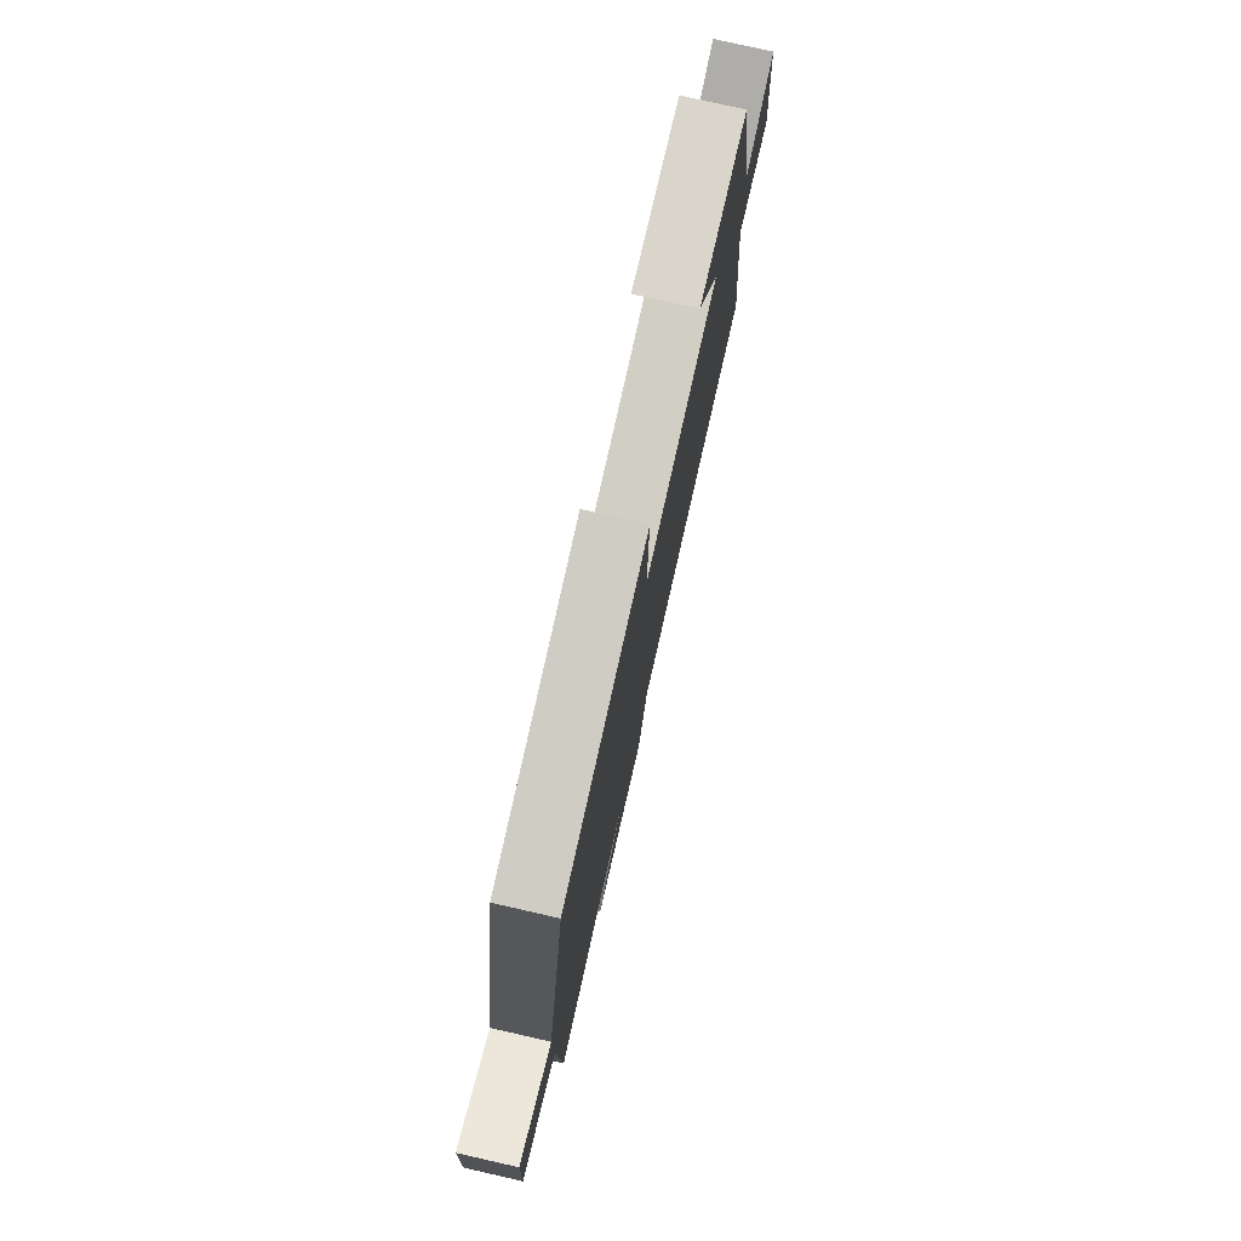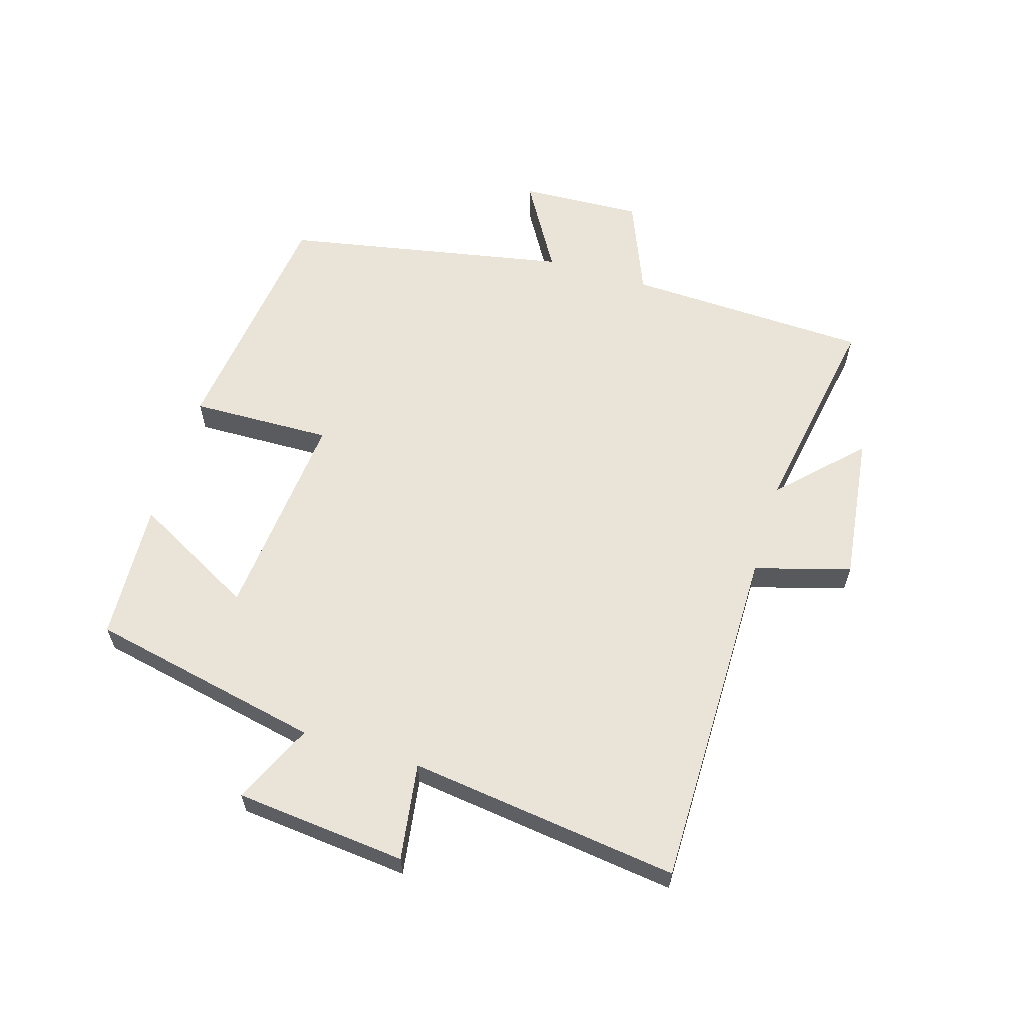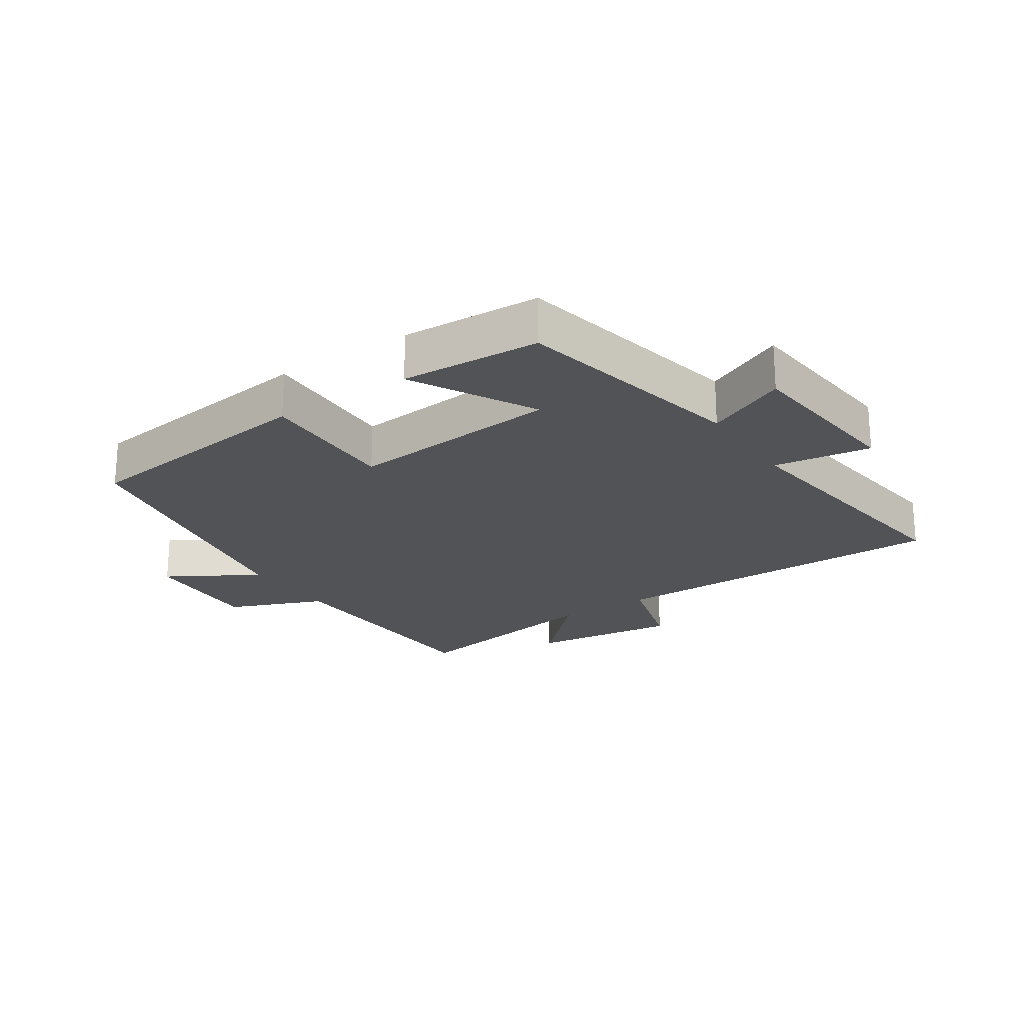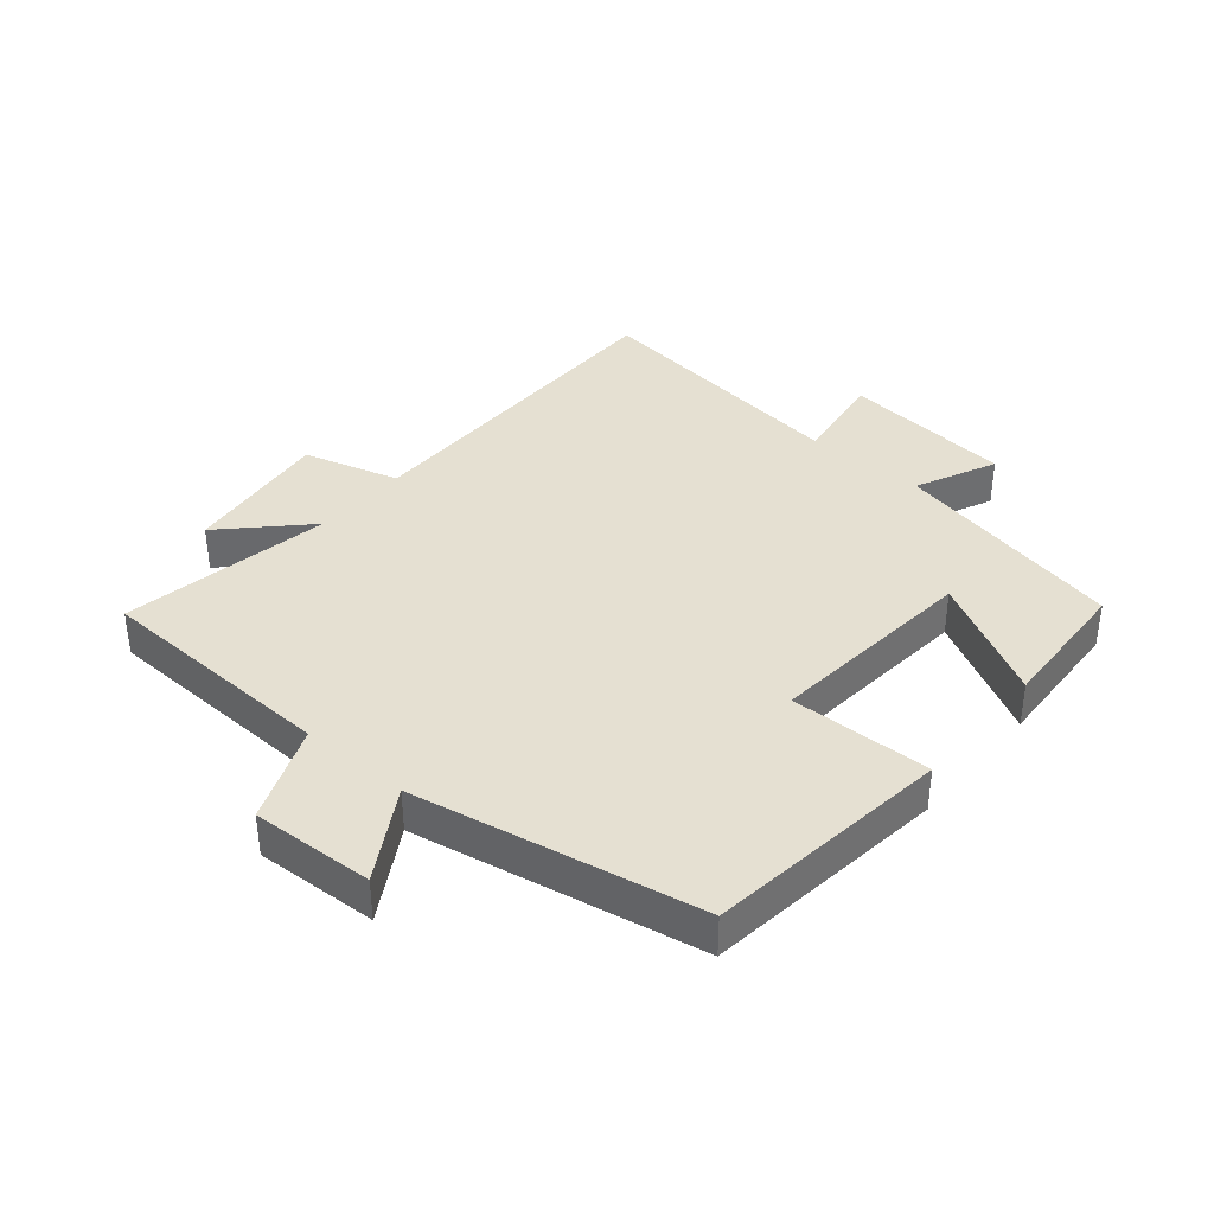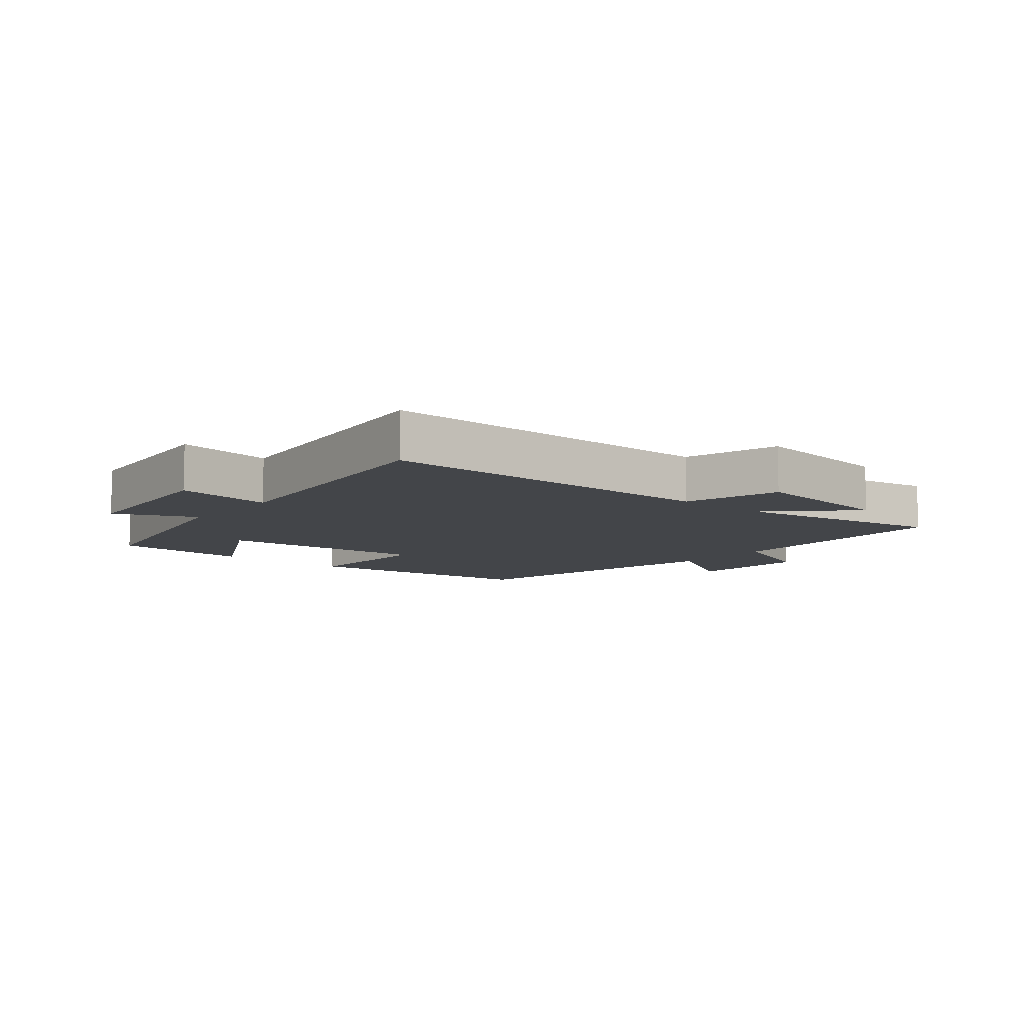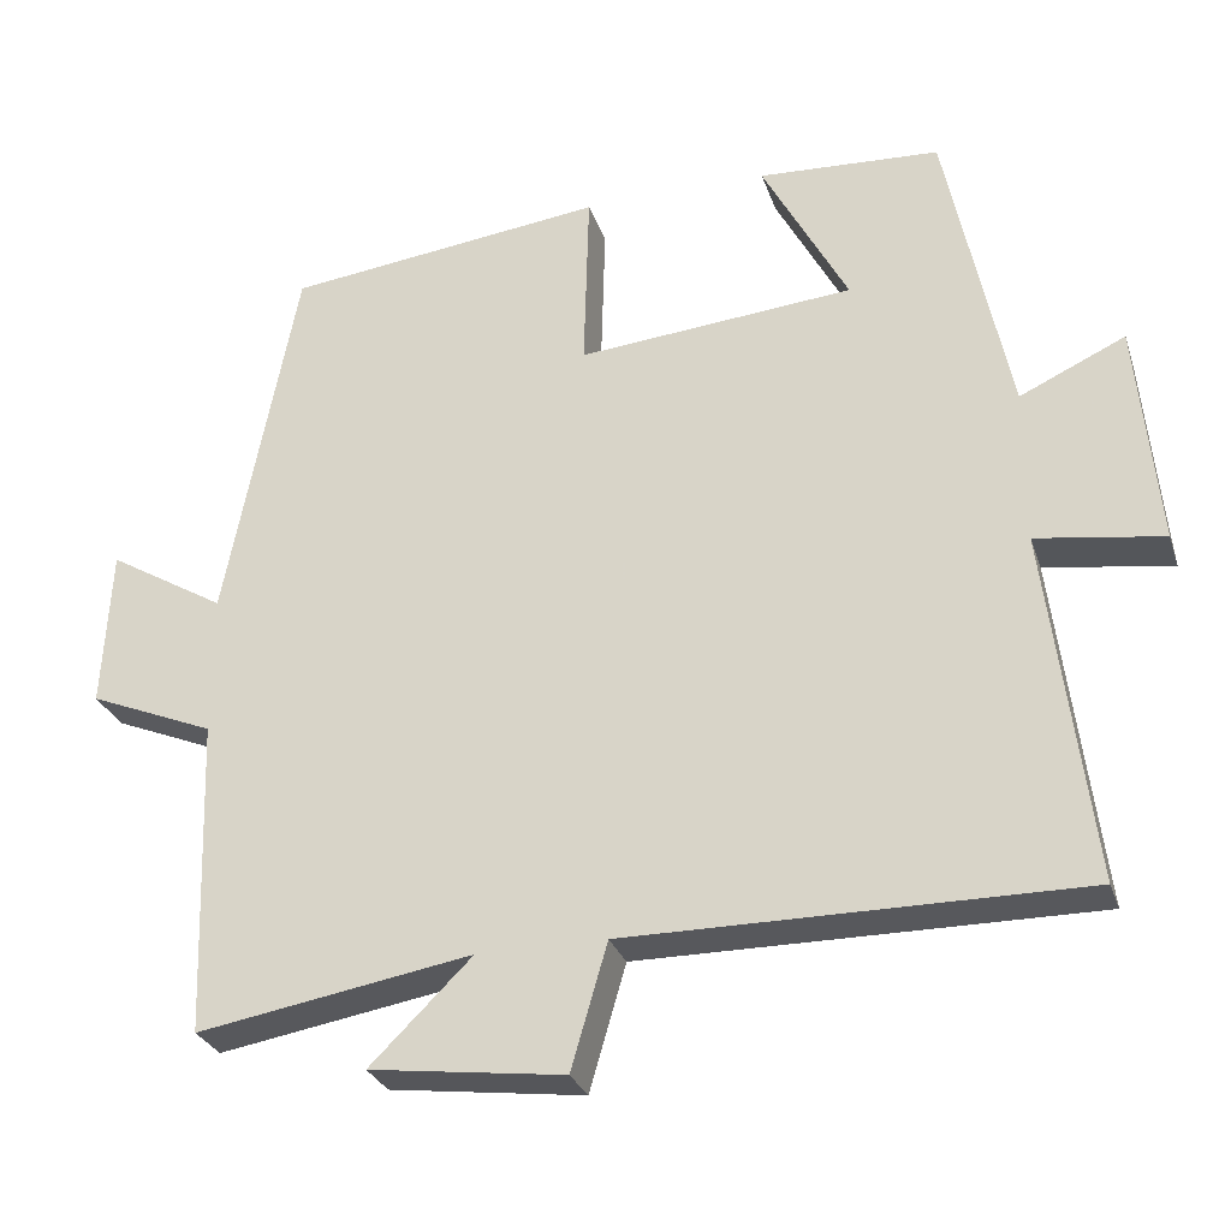
<metadata>
{"format":"obj","ext":"obj","renderer":"f3d","projection":"perspective","resolution":1024,"background":"white","views":[{"elev":77.5,"azim":-77.2,"up":"+Z"},{"elev":61.0,"azim":107.0,"up":"+Y"},{"elev":-22.1,"azim":33.9,"up":"+Y"},{"elev":37.7,"azim":-49.7,"up":"+Y"},{"elev":-8.9,"azim":140.3,"up":"+Y"},{"elev":-28.5,"azim":16.7,"up":"+Z"}]}
</metadata>
<code>
v -0.487 0.07 -0.557
v -0.5 0.07 -0.171
v -0.653 0.07 -0.108
v -0.643 0.07 0.086
v -0.5 0.07 0.001
v -0.413 0.07 0.453
v -0.024 0.07 0.5
v -0.03 0.07 0.276
v 0.306 0.07 0.306
v 0.202 0.07 0.5
v 0.423 0.07 0.488
v 0.5 0.07 0.117
v 0.628 0.07 0.176
v 0.654 0.07 -0.096
v 0.5 0.07 -0.073
v 0.554 0.07 -0.502
v 0.003 0.07 -0.5
v -0.041 0.07 -0.652
v -0.277 0.07 -0.622
v -0.153 0.07 -0.5
v -0.487 0 -0.557
v -0.5 0 -0.171
v -0.653 0 -0.108
v -0.643 0 0.086
v -0.5 0 0.001
v -0.413 0 0.453
v -0.024 0 0.5
v -0.03 0 0.276
v 0.306 0 0.306
v 0.202 0 0.5
v 0.423 0 0.488
v 0.5 0 0.117
v 0.628 0 0.176
v 0.654 0 -0.096
v 0.5 0 -0.073
v 0.554 0 -0.502
v 0.003 0 -0.5
v -0.041 0 -0.652
v -0.277 0 -0.622
v -0.153 0 -0.5
f 17 18 19 20
f 15 16 17
f 15 17 20
f 12 13 14 15
f 20 1 2
f 15 20 2
f 12 15 2
f 9 10 11 12
f 12 2 3
f 9 12 3
f 8 9 3
f 5 6 7 8
f 3 4 5
f 3 5 8
f 40 39 38 37
f 37 36 35
f 40 37 35
f 35 34 33 32
f 22 21 40
f 22 40 35
f 22 35 32
f 32 31 30 29
f 23 22 32
f 23 32 29
f 23 29 28
f 28 27 26 25
f 25 24 23
f 28 25 23
f 1 21 22 2
f 2 22 23 3
f 3 23 24 4
f 4 24 25 5
f 5 25 26 6
f 6 26 27 7
f 7 27 28 8
f 8 28 29 9
f 9 29 30 10
f 10 30 31 11
f 11 31 32 12
f 12 32 33 13
f 13 33 34 14
f 14 34 35 15
f 15 35 36 16
f 16 36 37 17
f 17 37 38 18
f 18 38 39 19
f 19 39 40 20
f 20 40 21 1

</code>
